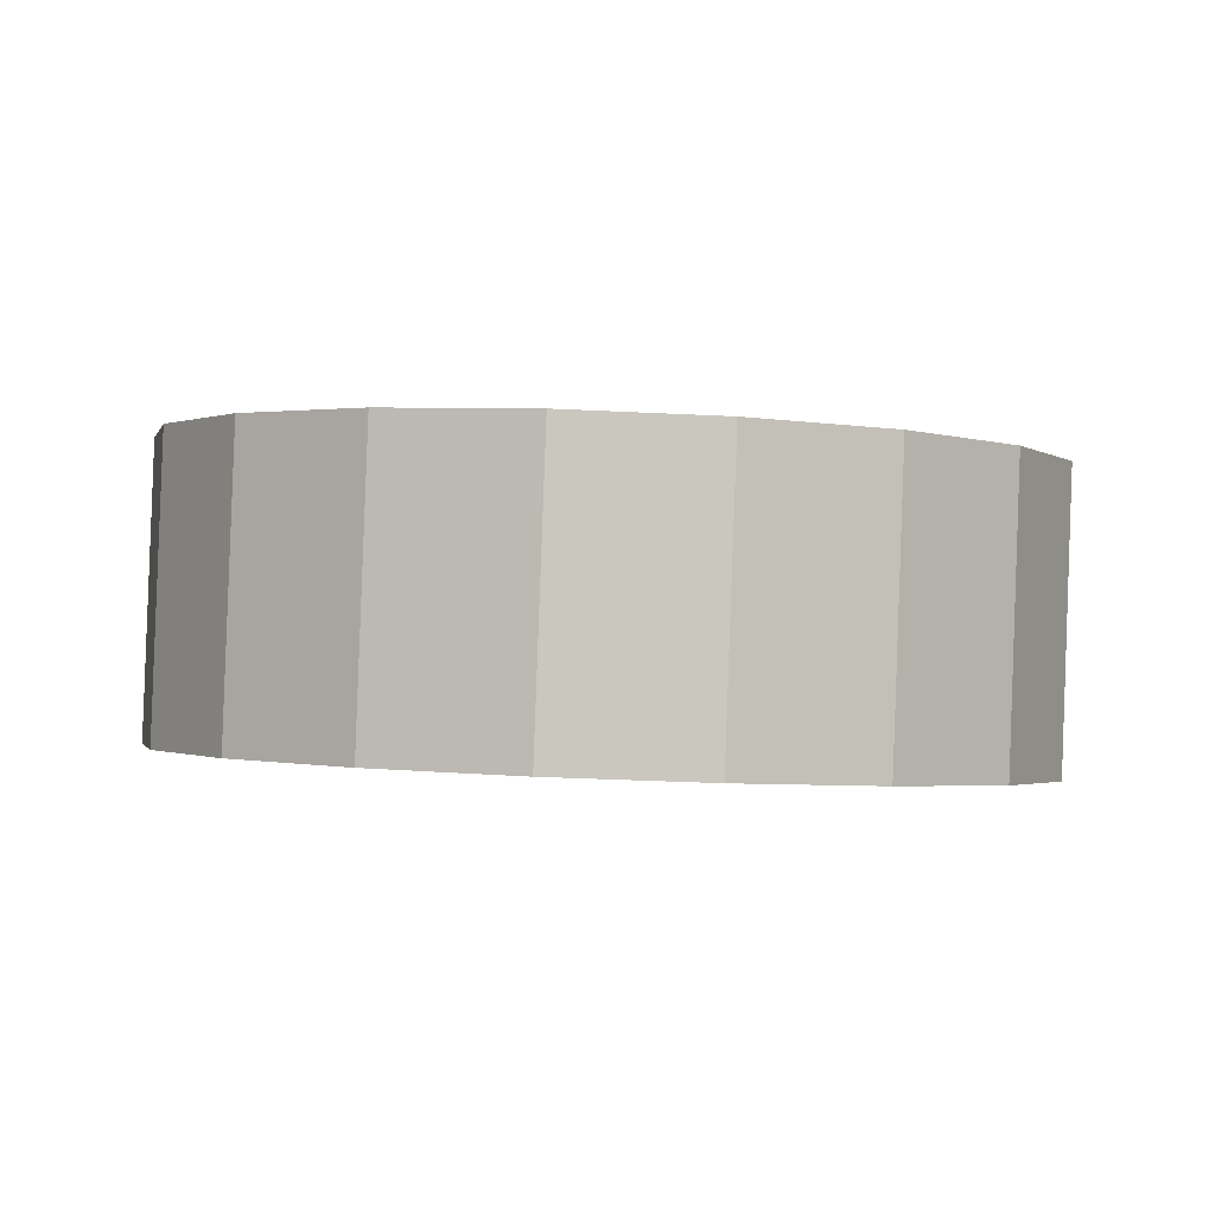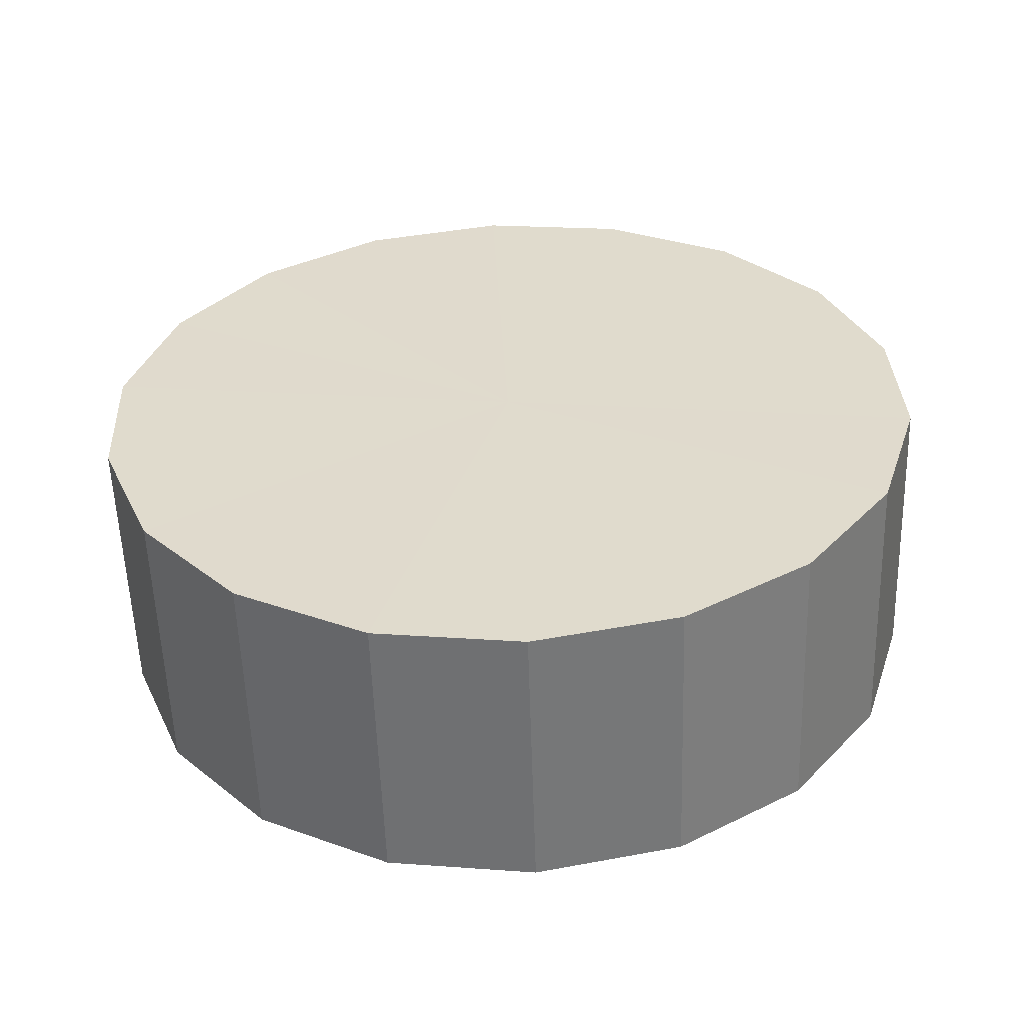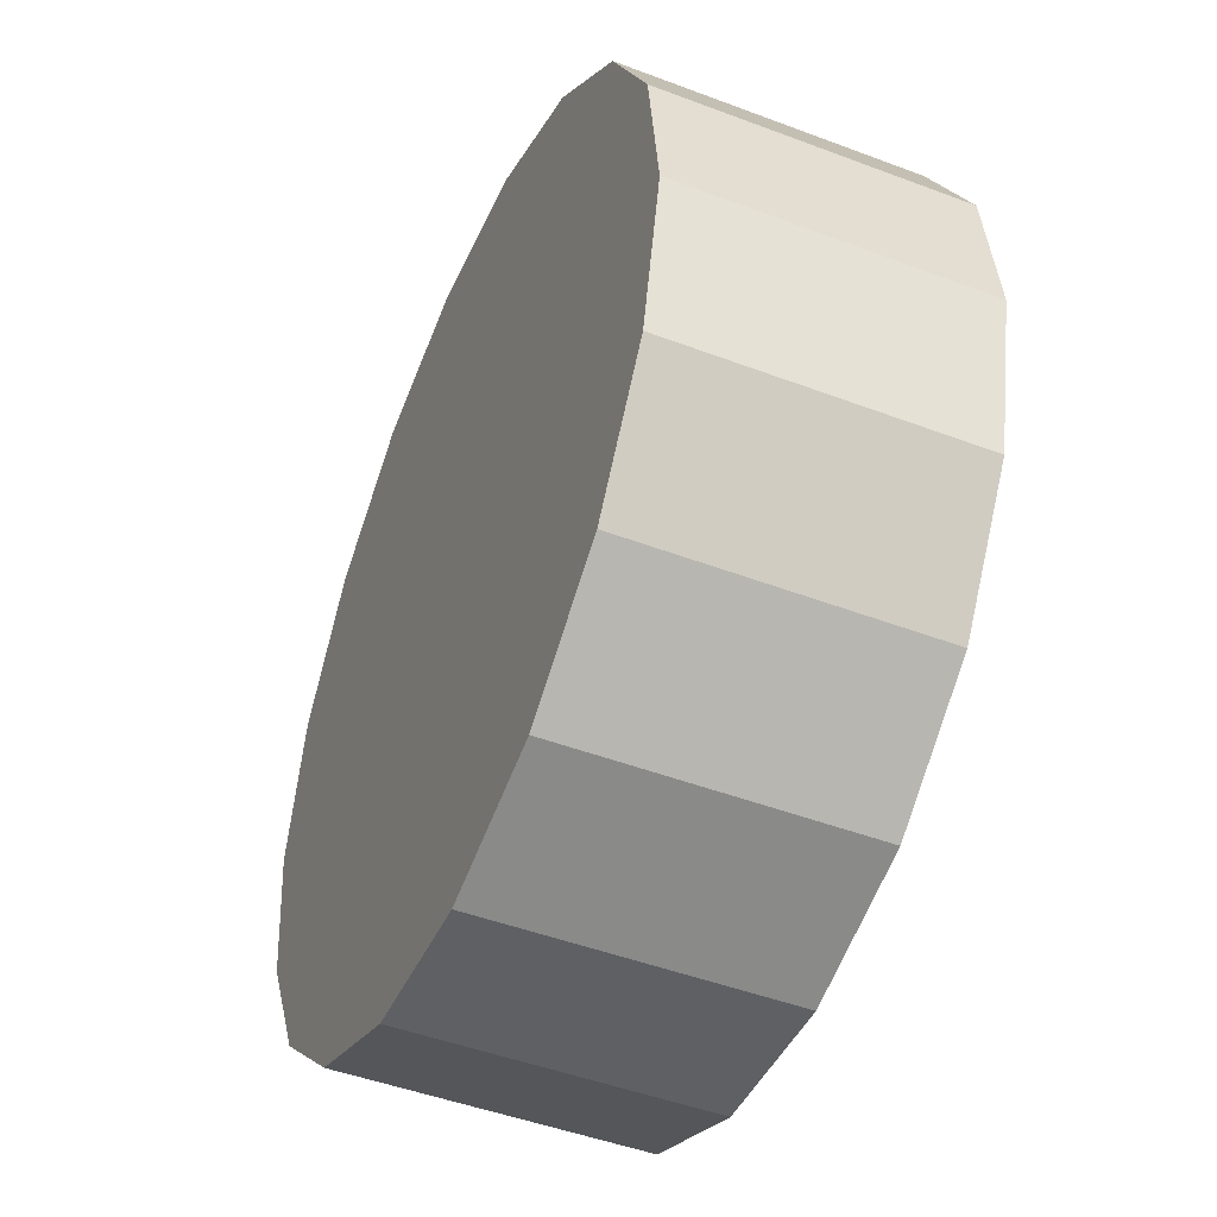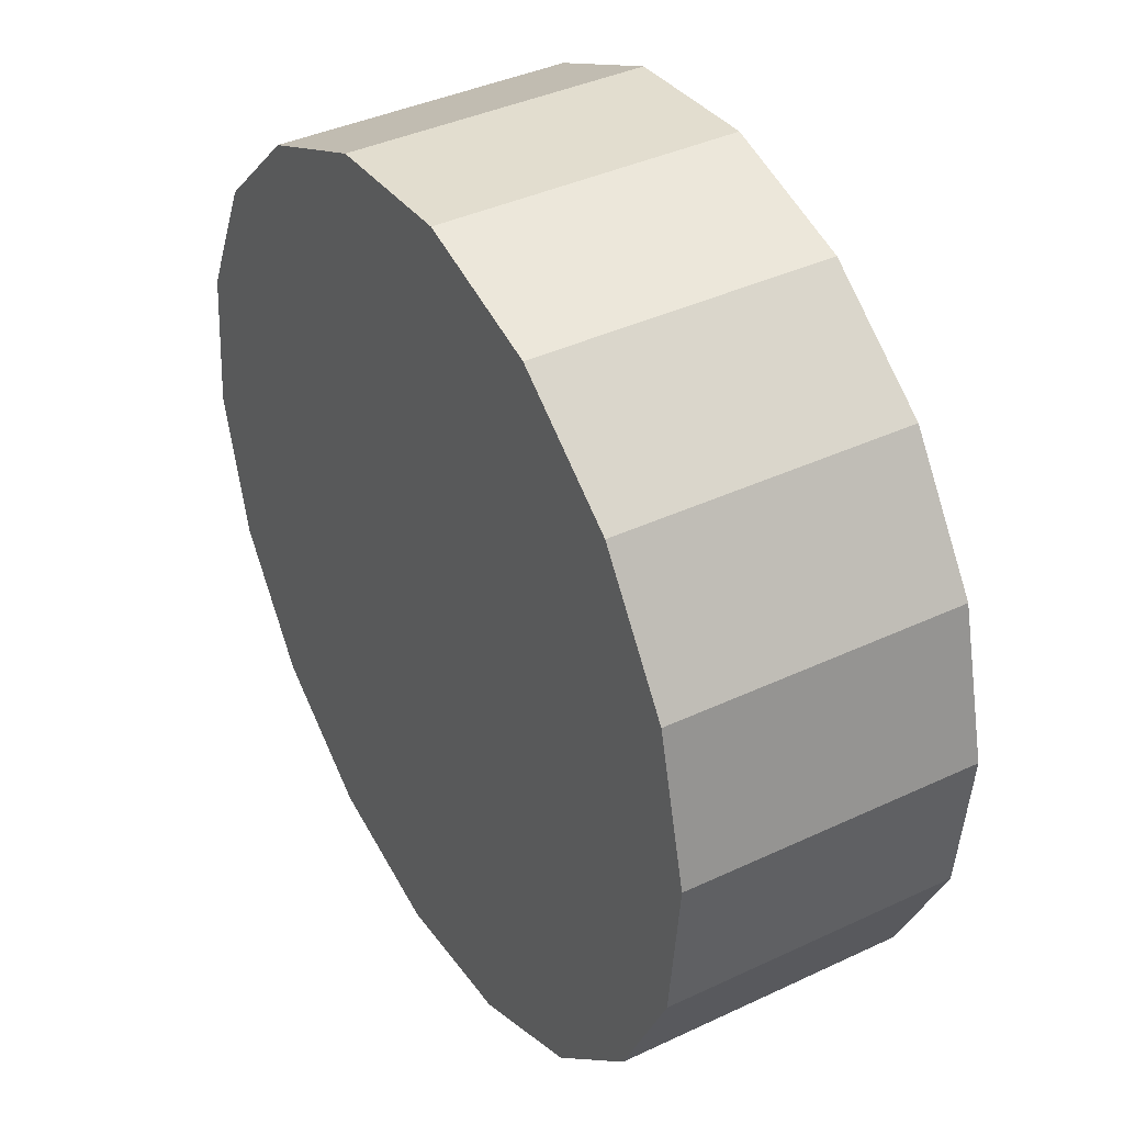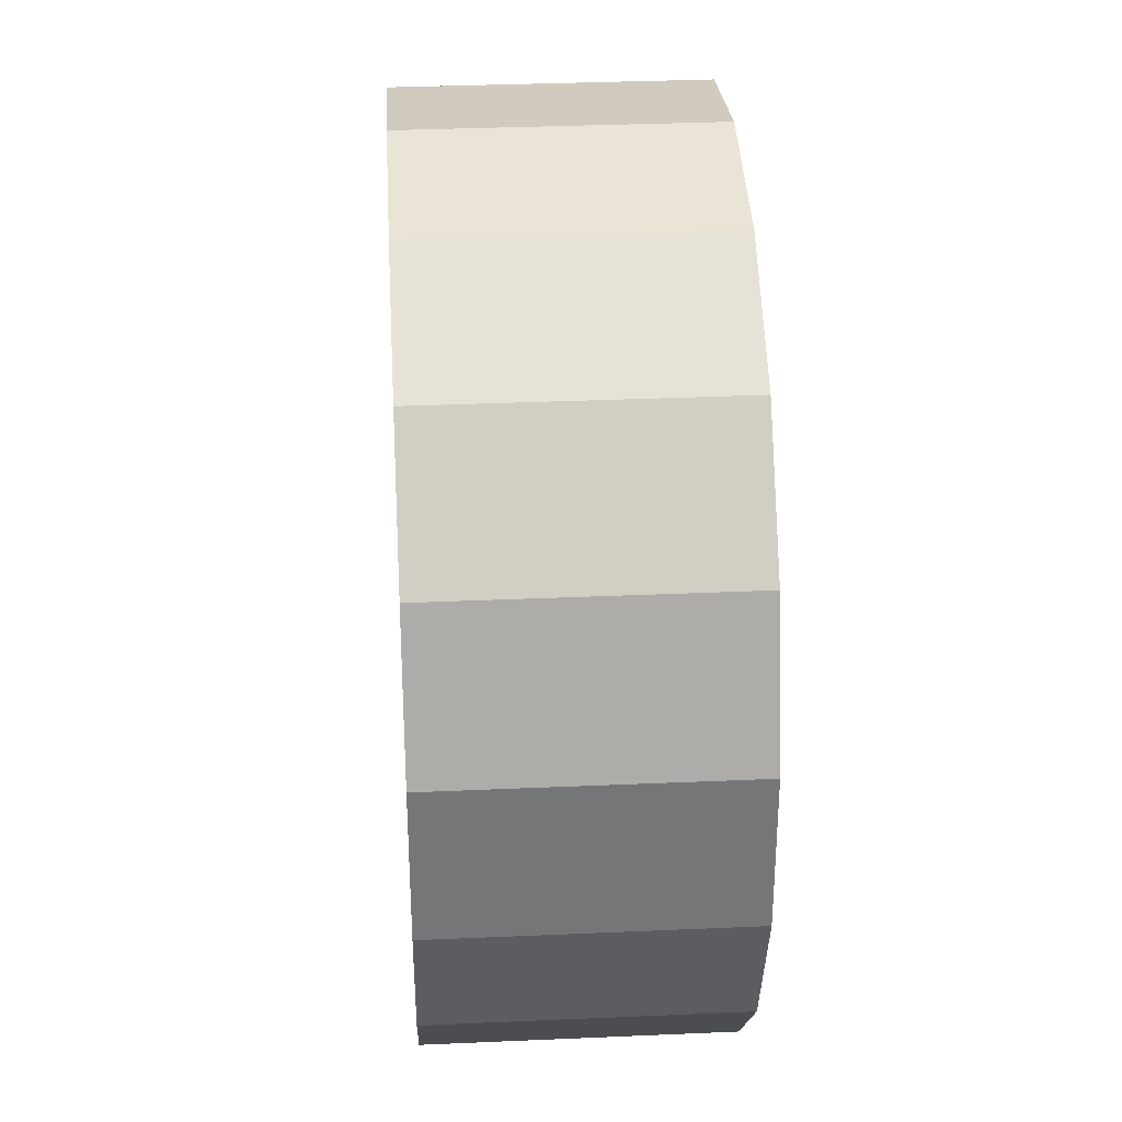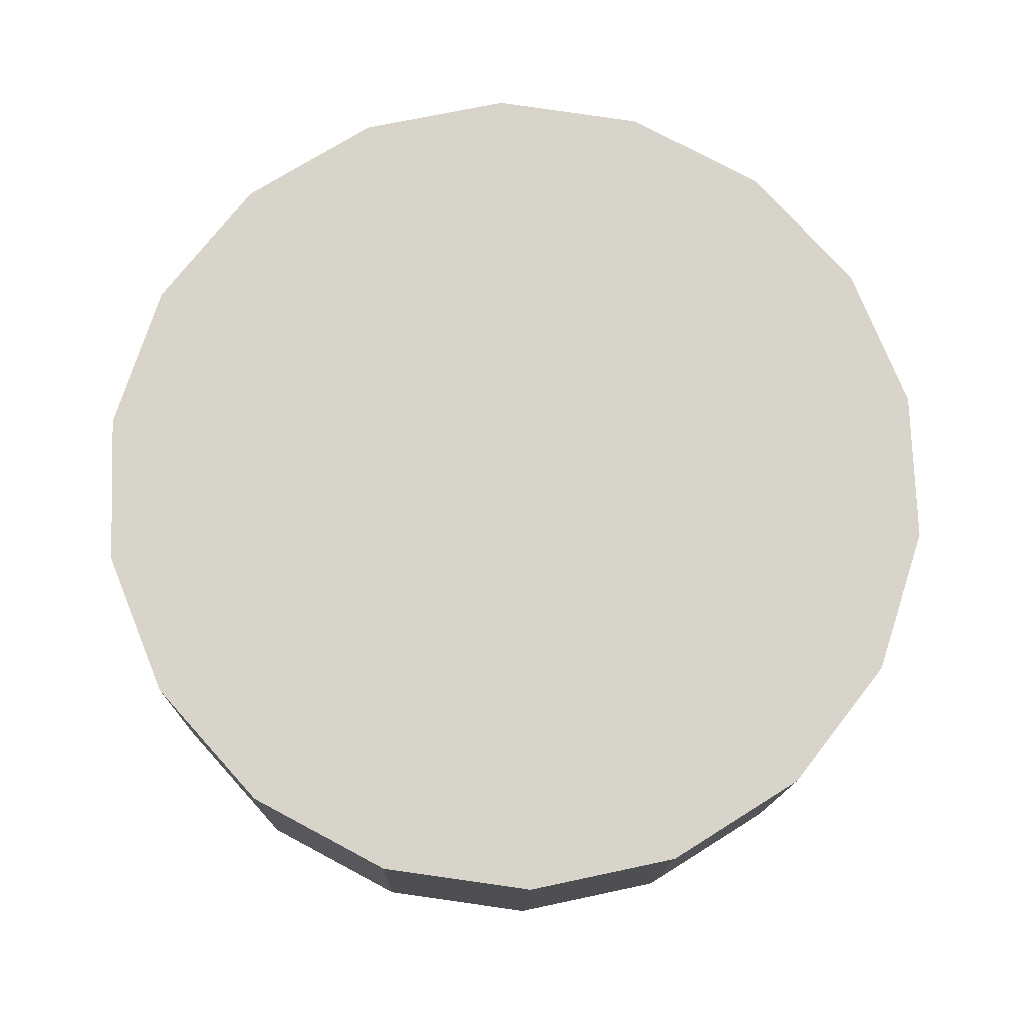
<metadata>
{"format":"obj","ext":"obj","renderer":"f3d","projection":"perspective","resolution":1024,"background":"white","views":[{"elev":-1.3,"azim":-90.8,"up":"+Z"},{"elev":34.8,"azim":119.6,"up":"+Z"},{"elev":-52.5,"azim":66.9,"up":"+Y"},{"elev":43.6,"azim":-120.3,"up":"+Y"},{"elev":71.5,"azim":-92.7,"up":"+Y"},{"elev":73.8,"azim":-39.9,"up":"+Z"}]}
</metadata>
<code>
o mesh41/mesh41-geometry#mesh41-geometry
v 0.6209 -0.2324 0.02569
v 0.6241 -0.2223 0.02607
v 0.6245 -0.2329 0.02568
v 0.6176 -0.2307 0.02576
v 0.6281 -0.2321 0.0257
v 0.6245 -0.2331 0.03276
v 0.6151 -0.2279 0.02586
v 0.6209 -0.2326 0.03278
v 0.6313 -0.2301 0.02578
v 0.6281 -0.2324 0.03279
v 0.6137 -0.2245 0.02598
v 0.6176 -0.2309 0.03284
v 0.6335 -0.2272 0.02588
v 0.6313 -0.2304 0.03286
v 0.6241 -0.2225 0.03315
v 0.6136 -0.2208 0.02612
v 0.6151 -0.2282 0.03294
v 0.6335 -0.2275 0.03297
v 0.6147 -0.2173 0.02625
v 0.6137 -0.2248 0.03306
v 0.6347 -0.224 0.03309
v 0.6136 -0.2211 0.0332
v 0.617 -0.2144 0.02635
v 0.6347 -0.2237 0.02601
v 0.6147 -0.2176 0.03333
v 0.6201 -0.2124 0.02643
v 0.6345 -0.2203 0.03323
v 0.617 -0.2147 0.03343
v 0.6237 -0.2117 0.02645
v 0.6331 -0.2169 0.03335
v 0.6345 -0.22 0.02615
v 0.6201 -0.2127 0.03351
v 0.6274 -0.2122 0.02644
v 0.6306 -0.2141 0.03345
v 0.6331 -0.2166 0.02627
v 0.6237 -0.2119 0.03354
v 0.6306 -0.2139 0.02637
v 0.6274 -0.2124 0.03352
f 1 2 3
f 4 2 1
f 2 5 3
f 3 6 1
f 7 2 4
f 1 8 4
f 2 9 5
f 3 5 10
f 3 10 6
f 1 6 8
f 11 2 7
f 7 4 12
f 4 8 12
f 2 13 9
f 5 9 14
f 5 14 10
f 15 6 10
f 8 6 15
f 16 2 11
f 11 7 17
f 7 12 17
f 12 8 15
f 13 18 9
f 18 14 9
f 15 10 14
f 16 19 2
f 16 11 20
f 11 17 20
f 17 12 15
f 21 18 13
f 15 14 18
f 19 16 22
f 19 23 2
f 16 20 22
f 20 17 15
f 15 18 21
f 24 21 13
f 19 22 25
f 23 19 25
f 23 26 2
f 22 20 15
f 15 21 27
f 27 21 24
f 2 24 13
f 22 15 25
f 23 25 28
f 23 28 26
f 26 29 2
f 15 27 30
f 31 27 24
f 2 31 24
f 25 15 28
f 26 28 32
f 26 32 29
f 29 33 2
f 30 27 31
f 15 30 34
f 2 35 31
f 28 15 32
f 29 32 36
f 33 29 36
f 2 33 37
f 35 30 31
f 34 30 35
f 15 34 38
f 2 37 35
f 32 15 36
f 33 36 38
f 37 33 38
f 37 34 35
f 37 38 34
f 36 15 38
f 3 2 1
f 1 2 4
f 3 5 2
f 1 6 3
f 4 2 7
f 4 8 1
f 5 9 2
f 10 5 3
f 6 10 3
f 8 6 1
f 7 2 11
f 12 4 7
f 12 8 4
f 9 13 2
f 14 9 5
f 10 14 5
f 10 6 15
f 15 6 8
f 11 2 16
f 17 7 11
f 17 12 7
f 15 8 12
f 9 14 18
f 14 10 15
f 2 19 16
f 20 11 16
f 20 17 11
f 15 12 17
f 9 18 13
f 13 18 21
f 18 14 15
f 22 16 19
f 2 23 19
f 22 20 16
f 15 17 20
f 21 18 15
f 13 21 24
f 25 22 19
f 25 19 23
f 2 26 23
f 15 20 22
f 27 21 15
f 24 21 27
f 13 24 2
f 25 15 22
f 28 25 23
f 26 28 23
f 2 29 26
f 30 27 15
f 24 27 31
f 24 31 2
f 28 15 25
f 32 28 26
f 29 32 26
f 2 33 29
f 31 27 30
f 34 30 15
f 31 35 2
f 32 15 28
f 36 32 29
f 36 29 33
f 37 33 2
f 31 30 35
f 35 30 34
f 38 34 15
f 35 37 2
f 36 15 32
f 38 36 33
f 38 33 37
f 35 34 37
f 34 38 37
f 38 15 36

</code>
